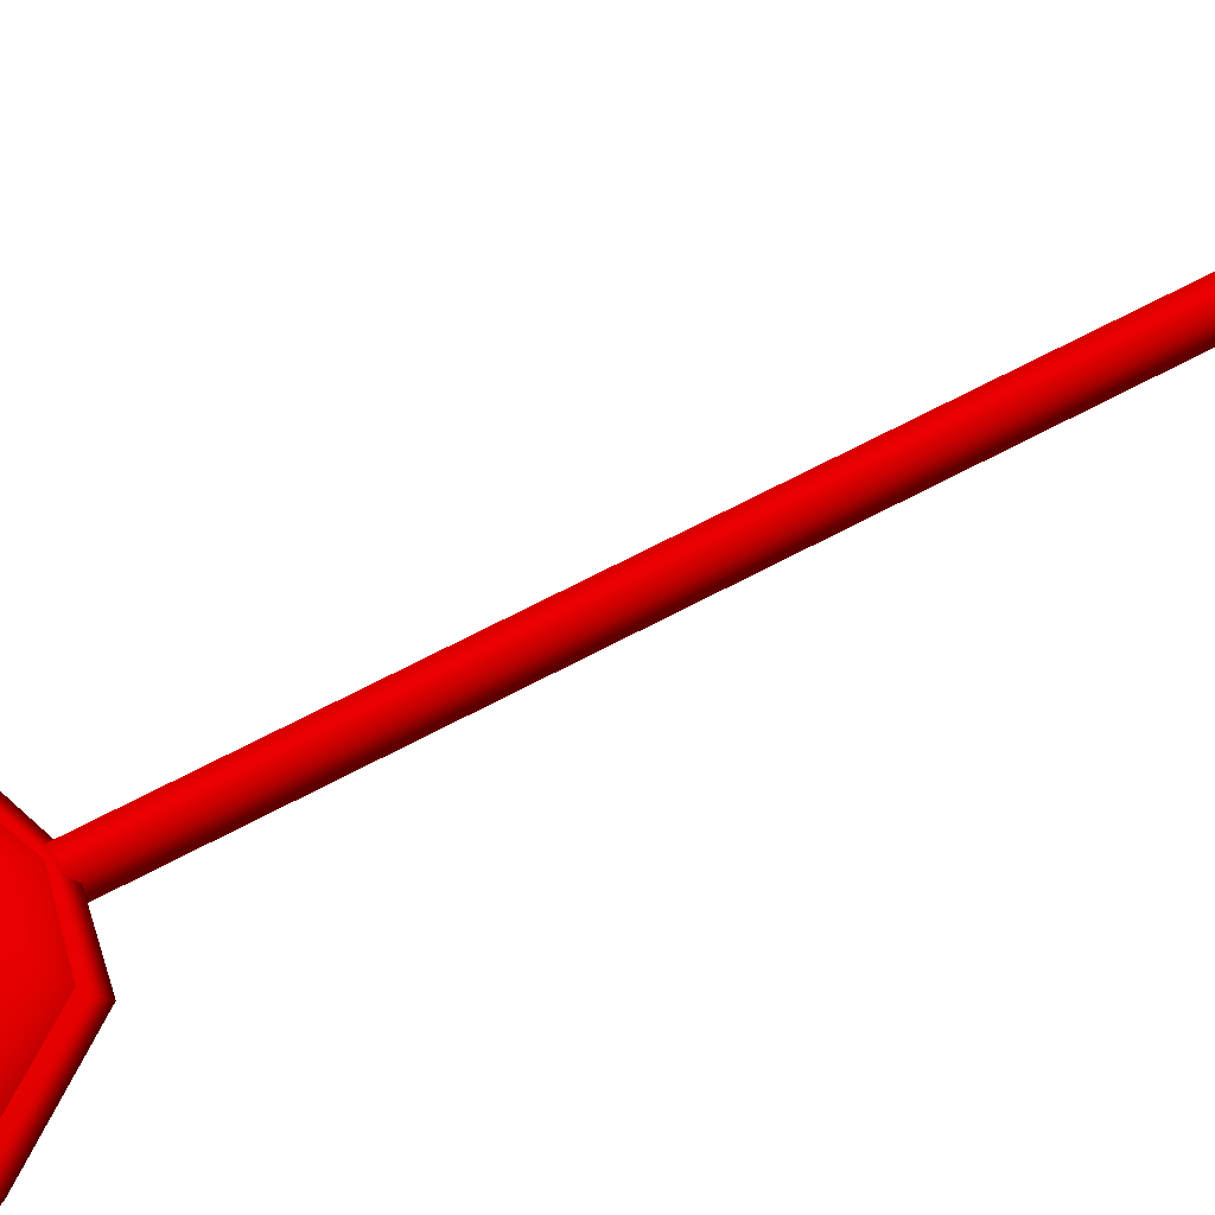
<metadata>
{"format":"obj","ext":"obj","renderer":"f3d","projection":"perspective","resolution":1024,"background":"white","views":[{"elev":56.5,"azim":-120.5,"up":"+Y"}]}
</metadata>
<code>
o mesh_0
v -14.35 14.35 160.6 1 255 255 255
v 0.05343 20.35 160.6 1 255 255 255
v -13.62 13.62 160.2 1 255 255 255
v -1.062e-05 19.26 160.2 1 255 255 255
v -12.11 12.11 150.7 1 255 255 255
v -1.057e-05 17.12 150.7 1 255 255 255
v -7.735 7.735 144.3 1 255 255 255
v -1.979e-05 10.94 144.3 1 255 255 255
v -2.76 2.76 141.7 1 255 255 255
v -8.998e-06 3.903 141.7 1 255 255 255
v -2.76 2.76 135.6 1 255 255 255
v -8.463e-06 3.903 135.6 1 255 255 255
v -8.274e-06 -2.692e-06 133.4 1 255 255 255
v 2.76 2.76 135.6 1 255 255 255
v 3.903 -2.786e-06 135.6 1 255 255 255
v 3.903 -3.054e-06 141.7 1 255 255 255
v 2.76 -2.76 141.7 1 255 255 255
v 7.735 -7.735 144.3 1 255 255 255
v -1.979e-05 -10.94 144.3 1 255 255 255
v -1.057e-05 -17.12 150.7 1 255 255 255
v -12.11 -12.11 150.7 1 255 255 255
v -13.62 -13.62 160.2 1 255 255 255
v -19.26 -3.864e-06 160.2 1 255 255 255
v -20.35 -0.05345 160.6 1 255 255 255
v -21.77 -0.05719 163.2 1 255 255 255
v -15.36 15.36 163.2 1 255 255 255
v -20.35 -0.05345 165.7 1 255 255 255
v -14.35 14.35 165.7 1 255 255 255
v -1.554 2.691 -17.73 1 255 255 255
v -3.107 3.142e-06 -17.73 1 255 255 255
v -2.004 3.472 -5.584 1 255 255 255
v -4.009 2.611e-06 -5.584 1 255 255 255
v -1.554 2.691 6.557 1 255 255 255
v -3.107 2.08e-06 6.557 1 255 255 255
v -1.989 3.472 9.332 1 255 255 255
v -3.978 1.959e-06 9.332 1 255 255 255
v 2.413e-06 1.88e-06 11.15 1 255 255 255
v -1.989 -3.472 9.332 1 255 255 255
v 1.989 -3.472 9.332 1 255 255 255
v 1.554 -2.691 6.557 1 255 255 255
v 3.108 1.595e-06 6.557 1 255 255 255
v 4.009 1.986e-06 -5.584 1 255 255 255
v 2.004 3.472 -5.584 1 255 255 255
v 1.554 2.691 -17.73 1 255 255 255
v -1.989 3.472 -20.5 1 255 255 255
v -3.978 3.263e-06 -20.5 1 255 255 255
v 5.339e-06 3.343e-06 -22.32 1 255 255 255
v -1.989 -3.472 -20.5 1 255 255 255
v 1.989 -3.472 -20.5 1 255 255 255
v -1.554 -2.691 -17.73 1 255 255 255
v 1.554 -2.691 -17.73 1 255 255 255
v -2.004 -3.472 -5.584 1 255 255 255
v 2.004 -3.472 -5.584 1 255 255 255
v -1.554 -2.691 6.557 1 255 255 255
v 1.243 -2.153 135.3 1 255 255 255
v 2.486 2.546e-06 6.054 1 255 255 255
v 2.486 -3.105e-06 135.3 1 255 255 255
v 1.243 2.153 6.054 1 255 255 255
v 1.243 2.153 135.3 1 255 255 255
v -1.243 2.153 6.054 1 255 255 255
v -1.243 2.153 135.3 1 255 255 255
v -2.486 2.934e-06 6.054 1 255 255 255
v -2.486 -2.717e-06 135.3 1 255 255 255
v -1.243 -2.153 6.054 1 255 255 255
v -1.243 -2.153 135.3 1 255 255 255
v 1.243 -2.153 6.054 1 255 255 255
v 0.1041 17.38 165.7 1 255 255 255
v -14.35 14.35 165.7 1 255 255 255
v -12.21 12.21 165.7 1 255 255 255
v -20.35 -0.05345 165.7 1 255 255 255
v -17.38 -0.1041 165.7 1 255 255 255
v -14.43 -14.43 165.7 1 255 255 255
v -12.36 -12.36 165.7 1 255 255 255
v -0.05346 -20.35 165.7 1 255 255 255
v -0.1042 -17.38 165.7 1 255 255 255
v 14.35 -14.35 165.7 1 255 255 255
v 12.21 -12.21 165.7 1 255 255 255
v 20.35 0.05344 165.7 1 255 255 255
v 17.38 0.1041 165.7 1 255 255 255
v 14.43 14.43 165.7 1 255 255 255
v 12.36 12.36 165.7 1 255 255 255
v 0.05343 20.35 165.7 1 255 255 255
v 2.76 2.76 141.7 1 255 255 255
v 7.735 7.735 144.3 1 255 255 255
v 12.11 12.11 150.7 1 255 255 255
v 13.62 13.62 160.2 1 255 255 255
v 14.43 14.43 160.6 1 255 255 255
v 0.05718 21.77 163.2 1 255 255 255
v 0.05343 20.35 165.7 1 255 255 255
v 15.44 15.44 163.2 1 255 255 255
v 20.35 0.05344 160.6 1 255 255 255
v 19.26 -3.864e-06 160.2 1 255 255 255
v 17.12 -3.693e-06 150.7 1 255 255 255
v 10.94 -6.718e-06 144.3 1 255 255 255
v 14.43 14.43 165.7 1 255 255 255
v 21.77 0.05718 163.2 1 255 255 255
v 14.35 -14.35 160.6 1 255 255 255
v 13.62 -13.62 160.2 1 255 255 255
v 12.11 -12.11 150.7 1 255 255 255
v 2.76 -2.76 135.6 1 255 255 255
v -8.998e-06 -3.903 141.7 1 255 255 255
v -7.735 -7.735 144.3 1 255 255 255
v -17.12 -3.693e-06 150.7 1 255 255 255
v -13.62 13.62 160.2 1 255 255 255
v -17.38 -0.1041 165.7 1 255 255 255
v -10.33 10.33 150.4 1 255 255 255
v -12.21 12.21 165.7 1 255 255 255
v 0.08811 14.7 150.4 1 255 255 255
v 0.1041 17.38 165.7 1 255 255 255
v 10.46 10.46 150.4 1 255 255 255
v 12.36 12.36 165.7 1 255 255 255
v 14.7 0.08812 150.4 1 255 255 255
v 17.38 0.1041 165.7 1 255 255 255
v 10.33 -10.33 150.4 1 255 255 255
v 12.21 -12.21 165.7 1 255 255 255
v -0.08814 -14.7 150.4 1 255 255 255
v -0.1042 -17.38 165.7 1 255 255 255
v -10.46 -10.46 150.4 1 255 255 255
v -12.36 -12.36 165.7 1 255 255 255
v -14.7 -0.08813 150.4 1 255 255 255
v 0.5303 0 -21.85 1 255 255 255
v 0.2652 -0.1463 -22.11 1 255 255 255
v 0.75 0 -22.38 1 255 255 255
v 0.375 -0.1463 -22.38 1 255 255 255
v 0.5303 0 -22.91 1 255 255 255
v 0.2652 -0.1463 -22.65 1 255 255 255
v 0 0 -23.13 1 255 255 255
v 0 -0.1463 -22.76 1 255 255 255
v -0.5303 0 -22.91 1 255 255 255
v -0.2652 -0.1463 -22.65 1 255 255 255
v -0.75 0 -22.38 1 255 255 255
v -0.375 -0.1463 -22.38 1 255 255 255
v -0.5303 0 -21.85 1 255 255 255
v -0.2652 -0.1463 -22.11 1 255 255 255
v -0.5303 0 -21.85 1 255 255 255
v -0.375 0.1463 -22.38 1 255 255 255
v -0.75 0 -22.38 1 255 255 255
v -0.2652 0.1463 -22.65 1 255 255 255
v -0.5303 0 -22.91 1 255 255 255
v 0 0.1463 -22.76 1 255 255 255
v 0 0 -23.13 1 255 255 255
v 0.2652 0.1463 -22.65 1 255 255 255
v 0.5303 0 -22.91 1 255 255 255
v 0.375 0.1463 -22.38 1 255 255 255
v 0.75 0 -22.38 1 255 255 255
v 0.2652 0.1463 -22.11 1 255 255 255
v 0.5303 0 -21.85 1 255 255 255
v -0.2652 0.1463 -22.11 1 255 255 255
v -0.2652 -0.1463 -22.11 1 255 255 255
v -0.375 -0.1463 -22.38 1 255 255 255
v -0.2652 -0.1463 -22.65 1 255 255 255
v 0 -0.1463 -22.76 1 255 255 255
v 0.2652 -0.1463 -22.65 1 255 255 255
v 0.375 -0.1463 -22.38 1 255 255 255
v 0.2652 -0.1463 -22.11 1 255 255 255
v 20.35 0.05344 165.7 1 255 255 255
v 15.36 -15.36 163.2 1 255 255 255
v -0.05346 -20.35 160.6 1 255 255 255
v -1.062e-05 -19.26 160.2 1 255 255 255
v -8.463e-06 -3.903 135.6 1 255 255 255
v -2.76 -2.76 141.7 1 255 255 255
v -10.94 -6.718e-06 144.3 1 255 255 255
v 14.35 -14.35 165.7 1 255 255 255
v -0.0572 -21.77 163.2 1 255 255 255
v -14.43 -14.43 160.6 1 255 255 255
v -2.76 -2.76 135.6 1 255 255 255
v -3.903 -3.054e-06 141.7 1 255 255 255
v -7.735 7.735 144.3 1 255 255 255
v -13.62 -13.62 160.2 1 255 255 255
v -15.44 -15.44 163.2 1 255 255 255
v -14.43 -14.43 165.7 1 255 255 255
v 1.554 2.691 6.557 1 255 255 255
v 1.989 3.472 9.332 1 255 255 255
v 3.978 2.638e-06 -20.5 1 255 255 255
v 3.108 2.657e-06 -17.73 1 255 255 255
v 1.73 -0.3418 -31.9 1 255 255 255
v 1.419 -1.695 -25.76 1 255 255 255
v 1.009 -1.991 -25.72 1 255 255 255
v 0.2533 -0.177 -22.68 1 255 255 255
v -0.1714 -0.177 -22.68 1 255 255 255
v 0.1995 0.01157 -22.56 1 255 255 255
v -0.2252 0.01157 -22.56 1 255 255 255
v 0.1649 0.2001 -22.7 1 255 255 255
v -0.2598 0.2001 -22.7 1 255 255 255
v -1.17 0.2903 -27.39 1 255 255 255
v -0.6445 -0.1035 -27.46 1 255 255 255
v 0.3153 1.145 -30.99 1 255 255 255
v -0.2598 1.412 -30.99 1 255 255 255
v 1.09 0.5732 -32.36 1 255 255 255
v 0.6191 0.3643 -32.71 1 255 255 255
v 1.081 -0.4003 -32.03 1 255 255 255
v -9.445e-06 -3.277e-06 142.9 1 255 255 255
v -3.903 -2.786e-06 135.6 1 255 255 255
v -0.05346 -20.35 165.7 1 255 255 255
v -15.44 -15.44 163.2 1 255 255 255
v 3.978 1.334e-06 9.332 1 255 255 255
v 1.989 3.472 -20.5 1 255 255 255
f 1 2 3
f 2 4 3
f 3 4 5
f 4 6 5
f 5 6 7
f 6 8 7
f 7 8 9
f 8 10 9
f 9 10 11
f 10 12 11
f 11 12 13
f 12 14 13
f 13 14 15
f 14 16 15
f 15 16 17
f 16 18 17
f 17 18 19
f 18 20 19
f 19 20 21
f 20 22 21
f 21 22 23
f 22 24 23
f 23 24 1
f 24 25 1
f 1 25 26
f 25 27 26
f 26 27 28
f 29 30 31
f 30 32 31
f 31 32 33
f 32 34 33
f 33 34 35
f 34 36 35
f 35 36 37
f 36 38 37
f 37 38 39
f 38 40 39
f 39 40 41
f 40 42 41
f 41 42 43
f 42 44 43
f 43 44 29
f 44 45 29
f 29 45 46
f 45 47 46
f 46 47 48
f 47 49 48
f 48 49 50
f 49 51 50
f 50 51 52
f 51 53 52
f 52 53 54
f 53 40 54
f 54 40 38
f 55 56 57
f 56 58 57
f 57 58 59
f 58 60 59
f 59 60 61
f 60 62 61
f 61 62 63
f 62 64 63
f 63 64 65
f 64 66 65
f 65 66 55
f 66 56 55
f 67 68 69
f 68 70 69
f 69 70 71
f 70 72 71
f 71 72 73
f 72 74 73
f 73 74 75
f 74 76 75
f 75 76 77
f 76 78 77
f 77 78 79
f 78 80 79
f 79 80 81
f 80 82 81
f 81 82 67
f 82 68 67
f 14 12 83
f 12 10 83
f 83 10 84
f 10 8 84
f 84 8 85
f 8 6 85
f 85 6 86
f 6 4 86
f 86 4 87
f 4 2 87
f 87 2 88
f 2 26 88
f 88 26 28
f 28 89 88
f 89 90 88
f 88 90 87
f 90 91 87
f 87 91 86
f 91 92 86
f 86 92 85
f 92 93 85
f 85 93 84
f 93 94 84
f 84 94 83
f 94 16 83
f 83 16 14
f 89 95 90
f 95 96 90
f 90 96 91
f 96 97 91
f 91 97 92
f 97 98 92
f 92 98 93
f 98 99 93
f 93 99 94
f 99 18 94
f 94 18 16
f 13 15 100
f 15 17 100
f 100 17 101
f 17 19 101
f 101 19 102
f 19 21 102
f 102 21 103
f 21 23 103
f 103 23 104
f 23 1 104
f 105 106 107
f 106 108 107
f 107 108 109
f 108 110 109
f 109 110 111
f 110 112 111
f 111 112 113
f 112 114 113
f 113 114 115
f 114 116 115
f 115 116 117
f 116 118 117
f 117 118 119
f 118 120 119
f 119 120 105
f 120 106 105
f 121 122 123
f 122 124 123
f 123 124 125
f 124 126 125
f 125 126 127
f 126 128 127
f 127 128 129
f 128 130 129
f 129 130 131
f 130 132 131
f 131 132 133
f 132 134 133
f 135 136 137
f 136 138 137
f 137 138 139
f 138 140 139
f 139 140 141
f 140 142 141
f 141 142 143
f 142 144 143
f 143 144 145
f 144 146 145
f 145 146 147
f 148 149 136
f 149 150 136
f 136 150 138
f 150 151 138
f 138 151 140
f 151 152 140
f 140 152 142
f 152 153 142
f 142 153 144
f 153 154 144
f 144 154 146
f 154 155 146
f 95 156 96
f 156 157 96
f 96 157 97
f 157 158 97
f 97 158 98
f 158 159 98
f 98 159 99
f 159 20 99
f 99 20 18
f 13 100 160
f 100 101 160
f 160 101 161
f 101 102 161
f 161 102 162
f 102 103 162
f 162 103 5
f 103 104 5
f 156 163 157
f 163 164 157
f 157 164 158
f 164 165 158
f 158 165 159
f 165 22 159
f 159 22 20
f 13 160 166
f 160 161 166
f 166 161 167
f 161 162 167
f 167 162 168
f 162 5 168
f 169 165 24
f 165 170 24
f 24 170 25
f 170 171 25
f 25 171 27
f 43 31 172
f 31 33 172
f 172 33 173
f 33 35 173
f 173 35 37
f 46 48 30
f 48 50 30
f 30 50 32
f 50 52 32
f 32 52 34
f 52 54 34
f 34 54 36
f 54 38 36
f 49 174 51
f 174 175 51
f 51 175 53
f 175 42 53
f 53 42 40
f 176 177 178
f 177 179 178
f 178 179 180
f 179 181 180
f 180 181 182
f 181 183 182
f 182 183 184
f 183 185 184
f 183 186 185
f 186 187 185
f 185 187 188
f 187 189 188
f 188 189 190
f 189 176 190
f 190 176 191
f 176 178 191
f 108 106 192
f 106 120 192
f 192 120 118
f 114 112 192
f 112 110 192
f 192 110 108
f 114 192 116
f 192 118 116
f 13 166 193
f 166 167 193
f 193 167 9
f 167 168 9
f 193 11 13
f 163 194 164
f 194 195 164
f 164 195 165
f 194 171 195
f 41 172 196
f 172 173 196
f 196 173 37
f 39 196 37
f 42 175 44
f 175 197 44
f 44 197 45
f 197 47 45
f 175 174 197
f 174 47 197
f 2 1 26
f 30 29 46
f 136 135 148
f 31 43 29
f 174 49 47
f 11 193 9
f 172 41 43
f 196 39 41
o mesh_1
v -5.179 1.199 10.64 1 255 255 255
v -5.844 -0.1887 13.15 1 255 255 255
v -10.8 -0.1887 6.231 1 255 255 255
v -17.56 -0.1887 12.43 1 255 255 255
v -22.94 -0.1887 2.14 1 255 255 255
v -24.01 1.199 2.659 1 255 255 255
v -25.98 1.199 -10.04 1 255 255 255
v -24.83 2.586 -9.996 1 255 255 255
v -22.39 2.586 -19.51 1 255 255 255
v -13.77 2.586 -15.48 1 255 255 255
v -9.939 2.586 -20.49 1 255 255 255
v -8.808 1.199 -19.1 1 255 255 255
v -4.458 1.199 -21.73 1 255 255 255
v -5.031 -0.1887 -23.37 1 255 255 255
v 1.492e-06 -0.1887 -24.33 1 255 255 255
v 9.537e-07 -0.1887 -35.13 1 255 255 255
v 9.664 -0.1887 -33.23 1 255 255 255
v 10.11 1.199 -34.36 1 255 255 255
v 17.87 1.199 -28.78 1 255 255 255
v 17.08 2.586 -27.8 1 255 255 255
v 22.39 2.586 -19.51 1 255 255 255
v 13.77 2.586 -15.48 1 255 255 255
v 15.27 2.586 -10.25 1 255 255 255
v 13.53 1.199 -10.1 1 255 255 255
v 12.5 1.199 -3.481 1 255 255 255
v 14.11 -0.1887 -2.786 1 255 255 255
v 10.8 -0.1887 6.231 1 255 255 255
v 17.56 -0.1887 12.43 1 255 255 255
v 9.502 -0.1887 23.68 1 255 255 255
v 9.943 1.199 25.19 1 255 255 255
v -2.766e-06 1.199 27.72 1 255 255 255
v -2.641e-06 2.586 26.09 1 255 255 255
v -9.502 2.586 23.68 1 255 255 255
v -5.844 2.586 13.15 1 255 255 255
v -10.8 2.586 6.231 1 255 255 255
v -9.569 1.199 4.51 1 255 255 255
v -12.5 1.199 -3.481 1 255 255 255
v -14.11 -0.1887 -2.786 1 255 255 255
v -15.27 -0.1887 -10.25 1 255 255 255
v -24.83 -0.1887 -9.996 1 255 255 255
v -22.39 -0.1887 -19.51 1 255 255 255
v -23.43 1.199 -20 1 255 255 255
v -17.87 1.199 -28.78 1 255 255 255
v -17.08 2.586 -27.8 1 255 255 255
v -9.664 2.586 -33.23 1 255 255 255
v -5.031 2.586 -23.37 1 255 255 255
v 8.922e-07 2.586 -24.33 1 255 255 255
v 4.495e-07 1.199 -22.69 1 255 255 255
v 4.458 1.199 -21.73 1 255 255 255
v 5.031 -0.1887 -23.37 1 255 255 255
v 9.939 -0.1887 -20.49 1 255 255 255
v 17.08 -0.1887 -27.8 1 255 255 255
v 22.39 -0.1887 -19.51 1 255 255 255
v 23.43 1.199 -20 1 255 255 255
v 25.98 1.199 -10.04 1 255 255 255
v 24.83 2.586 -9.996 1 255 255 255
v 22.94 2.586 2.14 1 255 255 255
v 14.11 2.586 -2.786 1 255 255 255
v 10.8 2.586 6.231 1 255 255 255
v 9.569 1.199 4.51 1 255 255 255
v 5.179 1.199 10.64 1 255 255 255
v 5.844 -0.1887 13.15 1 255 255 255
v -1.776e-06 -0.1887 14.63 1 255 255 255
v -2.641e-06 -0.1887 26.09 1 255 255 255
v -9.502 -0.1887 23.68 1 255 255 255
v -9.943 1.199 25.19 1 255 255 255
v -18.37 1.199 13.42 1 255 255 255
v -17.56 2.586 12.43 1 255 255 255
v -22.94 2.586 2.14 1 255 255 255
v -14.11 2.586 -2.786 1 255 255 255
v -15.27 2.586 -10.25 1 255 255 255
v -13.53 1.199 -10.1 1 255 255 255
v -12.2 1.199 -14.73 1 255 255 255
v -13.77 -0.1887 -15.48 1 255 255 255
v -9.939 -0.1887 -20.49 1 255 255 255
v -17.08 -0.1887 -27.8 1 255 255 255
v -9.664 -0.1887 -33.23 1 255 255 255
v -10.11 1.199 -34.36 1 255 255 255
v 9.537e-07 1.199 -36.26 1 255 255 255
v 9.537e-07 2.586 -35.13 1 255 255 255
v 9.664 2.586 -33.23 1 255 255 255
v 5.031 2.586 -23.37 1 255 255 255
v 9.939 2.586 -20.49 1 255 255 255
v 8.808 1.199 -19.1 1 255 255 255
v 12.2 1.199 -14.73 1 255 255 255
v 13.77 -0.1887 -15.48 1 255 255 255
v 15.27 -0.1887 -10.25 1 255 255 255
v 24.83 -0.1887 -9.996 1 255 255 255
v 22.94 -0.1887 2.14 1 255 255 255
v 24.01 1.199 2.659 1 255 255 255
v 18.37 1.199 13.42 1 255 255 255
v 17.56 2.586 12.43 1 255 255 255
v 9.502 2.586 23.68 1 255 255 255
v 5.844 2.586 13.15 1 255 255 255
v -1.776e-06 2.586 14.63 1 255 255 255
v -1.574e-06 1.199 11.96 1 255 255 255
v -1.574e-06 1.199 11.96 1 255 255 255
v 20.83 2.586 -19.58 1 255 255 255
v 20.52 5.361 -9.704 1 255 255 255
v 22.55 2.586 -9.996 1 255 255 255
v 18.96 5.361 1.603 1 255 255 255
v 20.83 2.586 2.429 1 255 255 255
v 14.51 5.361 11.19 1 255 255 255
v 15.94 2.586 12.96 1 255 255 255
v 7.852 5.361 20.61 1 255 255 255
v 8.629 2.586 23.31 1 255 255 255
v -2.235e-06 5.361 22.86 1 255 255 255
v -2.457e-06 2.586 25.79 1 255 255 255
v -7.852 5.361 20.61 1 255 255 255
v -8.629 2.586 23.31 1 255 255 255
v -14.51 5.361 11.19 1 255 255 255
v -15.94 2.586 12.96 1 255 255 255
v -18.96 5.361 1.603 1 255 255 255
v -20.83 2.586 2.429 1 255 255 255
v -20.52 5.361 -9.704 1 255 255 255
v -22.55 2.586 -9.996 1 255 255 255
v -18.96 5.361 -18.43 1 255 255 255
v -20.83 2.586 -19.58 1 255 255 255
v -14.51 5.361 -24.78 1 255 255 255
v -15.94 2.586 -26.57 1 255 255 255
v -7.852 5.361 -29.25 1 255 255 255
v -8.629 2.586 -31.48 1 255 255 255
v 1.787e-06 5.361 -30.42 1 255 255 255
v 1.964e-06 2.586 -32.76 1 255 255 255
v 7.852 5.361 -29.25 1 255 255 255
v 8.629 2.586 -31.48 1 255 255 255
v 14.51 5.361 -24.78 1 255 255 255
v 15.94 2.586 -26.57 1 255 255 255
v 18.96 5.361 -18.43 1 255 255 255
v 22.55 2.586 -9.996 1 255 255 255
v 20.83 2.586 2.429 1 255 255 255
v 20.83 2.586 -19.58 1 255 255 255
v 15.94 2.586 12.96 1 255 255 255
v 15.94 2.586 -26.57 1 255 255 255
v 8.629 2.586 23.31 1 255 255 255
v 8.629 2.586 -31.48 1 255 255 255
v -2.457e-06 2.586 25.79 1 255 255 255
v 1.964e-06 2.586 -32.76 1 255 255 255
v -8.629 2.586 23.31 1 255 255 255
v -8.629 2.586 -31.48 1 255 255 255
v -15.94 2.586 12.96 1 255 255 255
v -15.94 2.586 -26.57 1 255 255 255
v -20.83 2.586 2.429 1 255 255 255
v -20.83 2.586 -19.58 1 255 255 255
v -22.55 2.586 -9.996 1 255 255 255
v 20.52 5.361 -9.704 1 255 255 255
f 198 199 200
f 199 201 200
f 200 201 202
f 201 203 202
f 202 203 204
f 203 205 204
f 204 205 206
f 205 207 206
f 206 207 208
f 207 209 208
f 208 209 210
f 209 211 210
f 210 211 212
f 211 213 212
f 212 213 214
f 213 215 214
f 214 215 216
f 215 217 216
f 216 217 218
f 217 219 218
f 218 219 220
f 219 221 220
f 220 221 222
f 221 223 222
f 222 223 224
f 223 225 224
f 224 225 226
f 225 227 226
f 226 227 228
f 227 229 228
f 228 229 230
f 229 231 230
f 230 231 232
f 231 233 232
f 232 233 234
f 233 235 234
f 234 235 236
f 235 237 236
f 236 237 238
f 237 239 238
f 238 239 240
f 239 241 240
f 240 241 242
f 241 243 242
f 242 243 244
f 243 245 244
f 244 245 246
f 245 247 246
f 246 247 248
f 247 249 248
f 248 249 250
f 249 251 250
f 250 251 252
f 251 253 252
f 252 253 254
f 253 255 254
f 254 255 256
f 255 257 256
f 256 257 258
f 257 259 258
f 258 259 260
f 259 261 260
f 260 261 262
f 261 263 262
f 262 263 264
f 263 265 264
f 264 265 266
f 265 267 266
f 266 267 268
f 267 269 268
f 268 269 270
f 269 271 270
f 270 271 272
f 271 273 272
f 272 273 274
f 273 275 274
f 274 275 276
f 275 277 276
f 276 277 278
f 277 279 278
f 278 279 280
f 279 281 280
f 280 281 282
f 281 283 282
f 282 283 284
f 283 285 284
f 284 285 286
f 285 287 286
f 286 287 288
f 287 289 288
f 288 289 290
f 289 291 290
f 290 291 292
f 291 293 292
f 292 293 198
f 258 291 256
f 291 289 256
f 256 289 254
f 289 287 254
f 254 287 252
f 287 285 252
f 252 285 250
f 285 283 250
f 250 283 248
f 283 281 248
f 248 281 246
f 281 279 246
f 246 279 244
f 279 277 244
f 244 277 242
f 277 275 242
f 242 275 240
f 275 273 240
f 240 273 238
f 273 271 238
f 238 271 236
f 271 269 236
f 236 269 234
f 269 267 234
f 234 267 232
f 267 265 232
f 232 265 230
f 265 263 230
f 230 263 228
f 263 261 228
f 228 261 226
f 261 259 226
f 226 259 224
f 259 257 224
f 224 257 222
f 257 255 222
f 222 255 220
f 255 253 220
f 220 253 218
f 253 251 218
f 218 251 216
f 251 249 216
f 216 249 214
f 249 247 214
f 214 247 212
f 247 245 212
f 212 245 210
f 245 243 210
f 210 243 208
f 243 241 208
f 208 241 206
f 241 239 206
f 206 239 204
f 239 237 204
f 204 237 202
f 237 235 202
f 202 235 200
f 235 233 200
f 200 233 198
f 233 231 198
f 198 231 292
f 231 229 292
f 292 229 290
f 229 227 290
f 290 227 288
f 227 225 288
f 288 225 286
f 225 223 286
f 286 223 284
f 223 221 284
f 284 221 282
f 221 219 282
f 282 219 280
f 219 217 280
f 280 217 278
f 217 215 278
f 278 215 276
f 215 213 276
f 276 213 274
f 213 211 274
f 274 211 272
f 211 209 272
f 272 209 270
f 209 207 270
f 270 207 268
f 207 205 268
f 268 205 266
f 205 203 266
f 266 203 264
f 203 201 264
f 264 201 262
f 201 199 262
f 262 199 260
f 199 294 260
f 260 294 258
f 295 296 297
f 296 298 297
f 297 298 299
f 298 300 299
f 299 300 301
f 300 302 301
f 301 302 303
f 302 304 303
f 303 304 305
f 304 306 305
f 305 306 307
f 306 308 307
f 307 308 309
f 308 310 309
f 309 310 311
f 310 312 311
f 311 312 313
f 312 314 313
f 313 314 315
f 314 316 315
f 315 316 317
f 316 318 317
f 317 318 319
f 318 320 319
f 319 320 321
f 320 322 321
f 321 322 323
f 322 324 323
f 323 324 325
f 324 326 325
f 325 326 295
f 326 296 295
f 327 328 329
f 328 330 329
f 329 330 331
f 330 332 331
f 331 332 333
f 332 334 333
f 333 334 335
f 334 336 335
f 335 336 337
f 336 338 337
f 337 338 339
f 338 340 339
f 339 340 341
f 340 342 341
f 312 310 314
f 310 308 314
f 314 308 316
f 308 306 316
f 316 306 318
f 306 304 318
f 318 304 320
f 304 302 320
f 320 302 322
f 302 300 322
f 322 300 324
f 300 298 324
f 324 298 326
f 298 343 326
f 199 198 294
f 291 258 293

</code>
